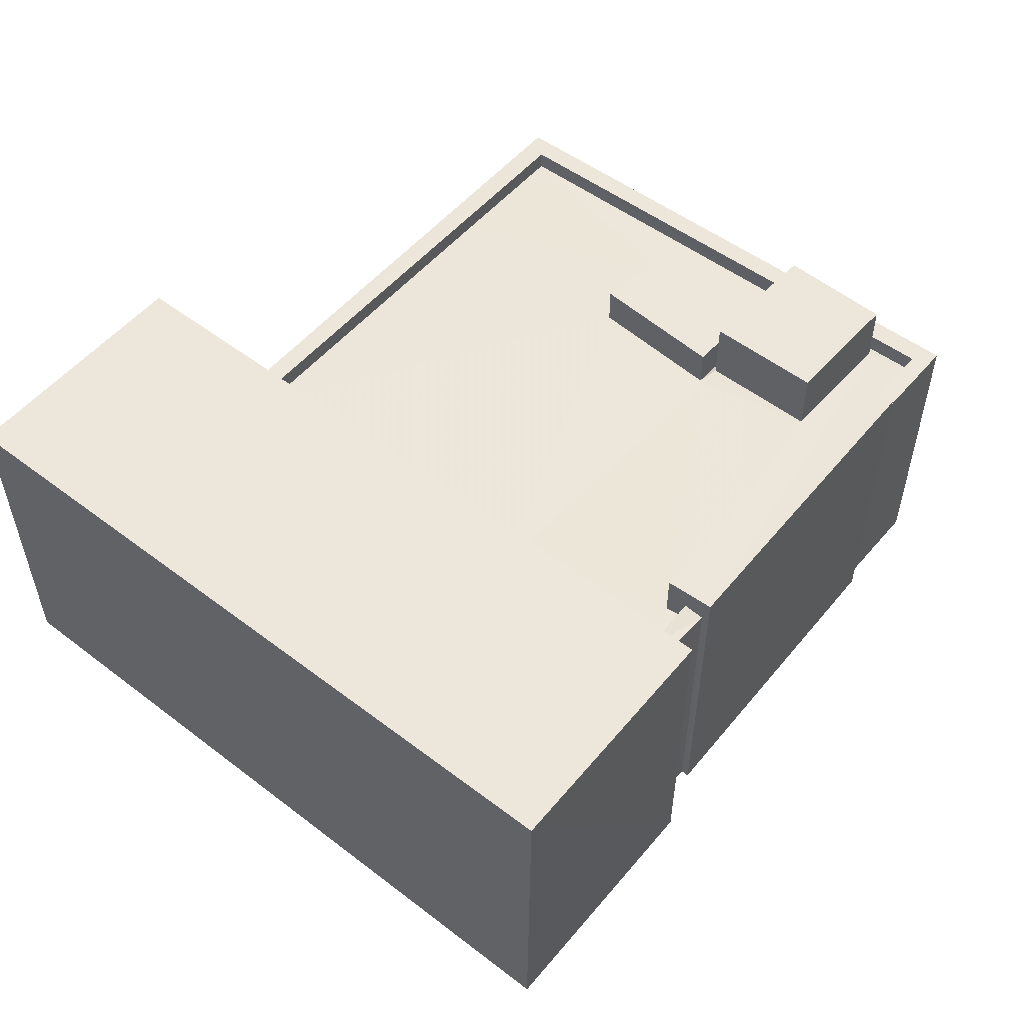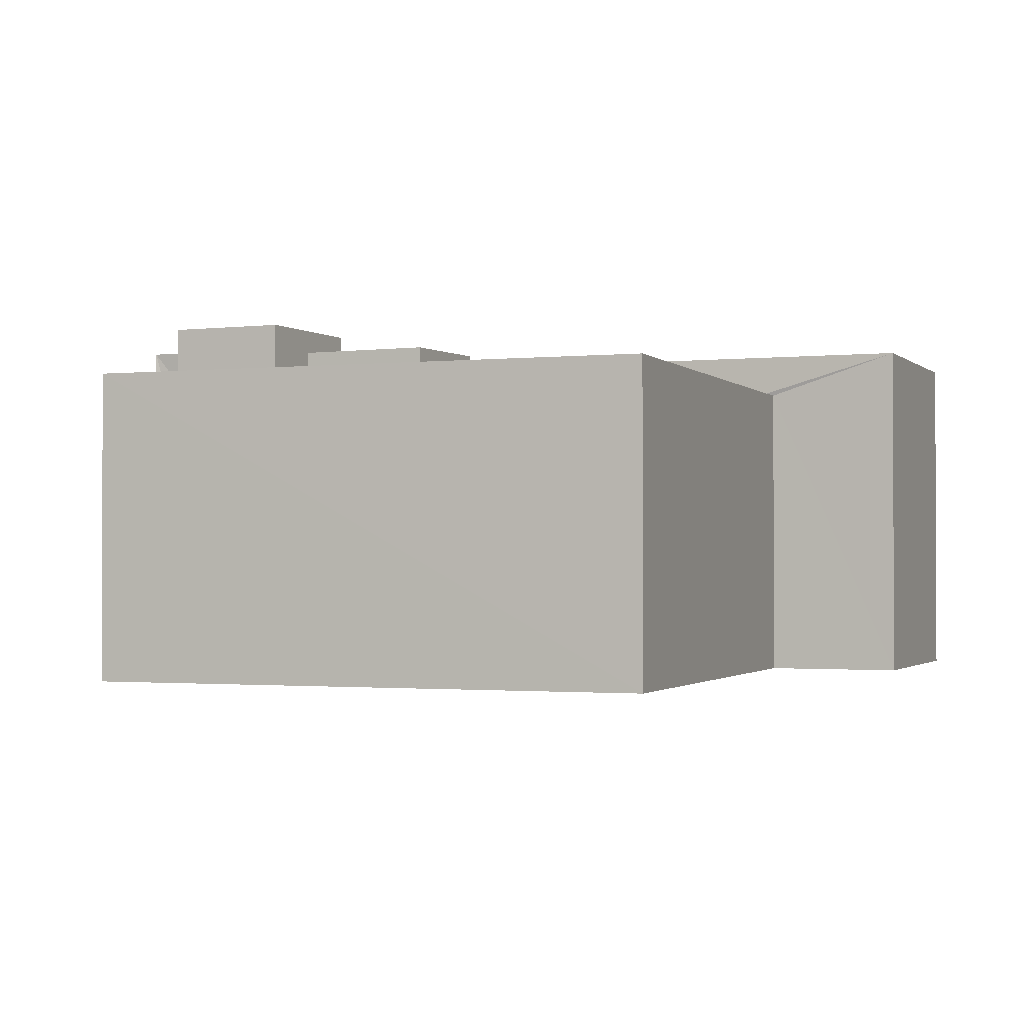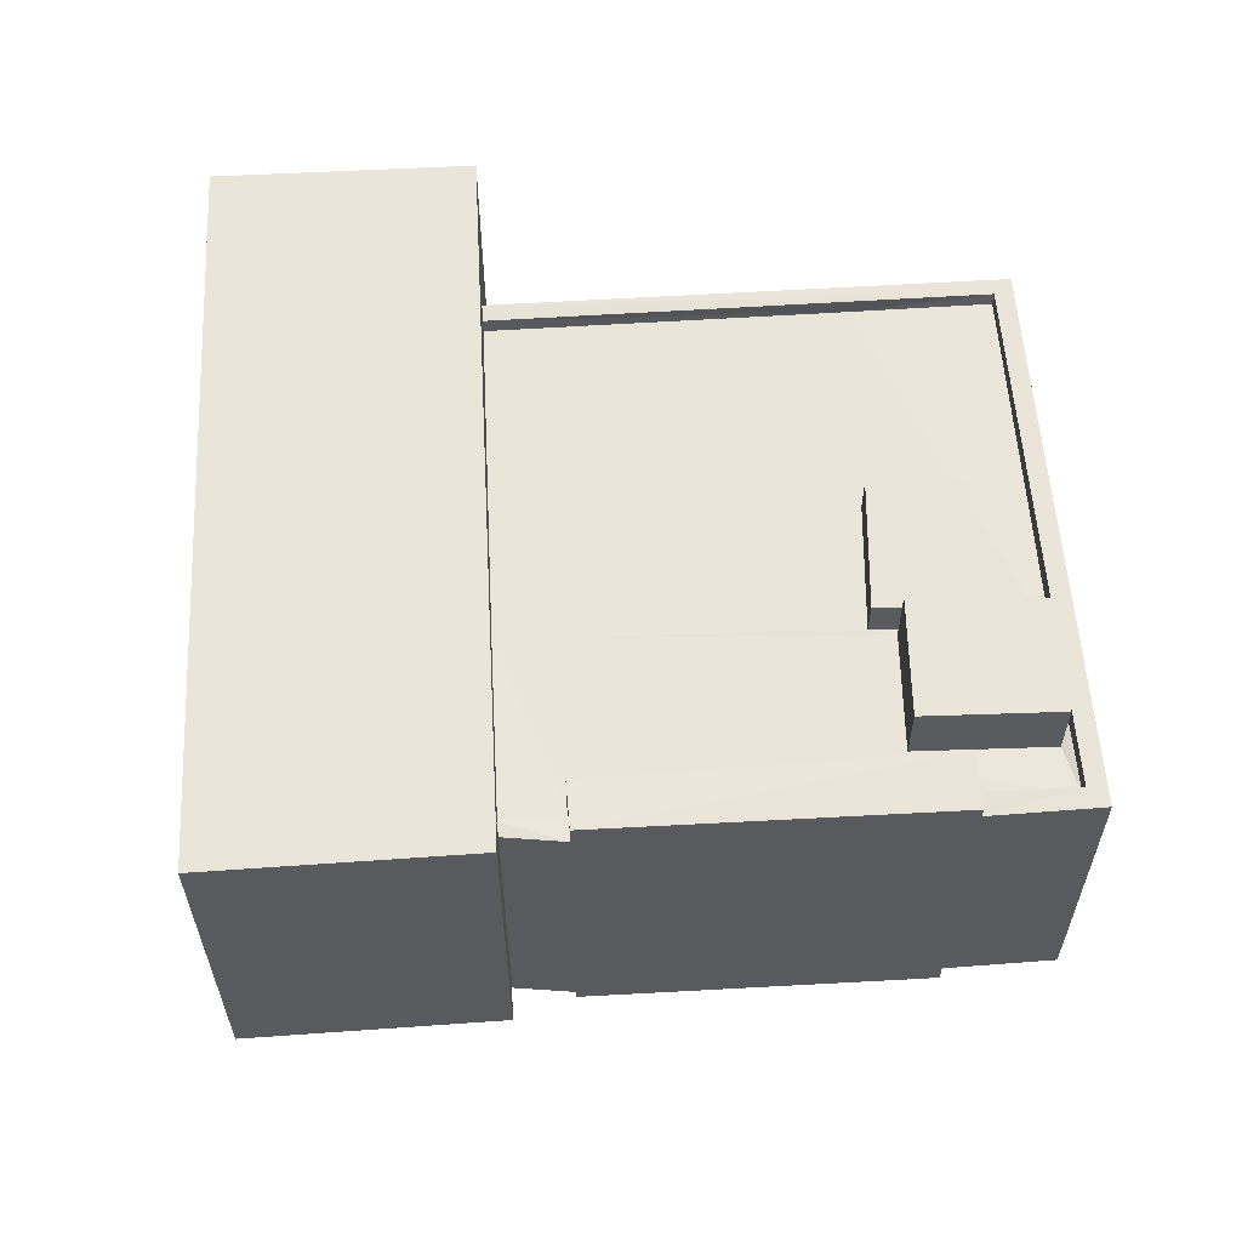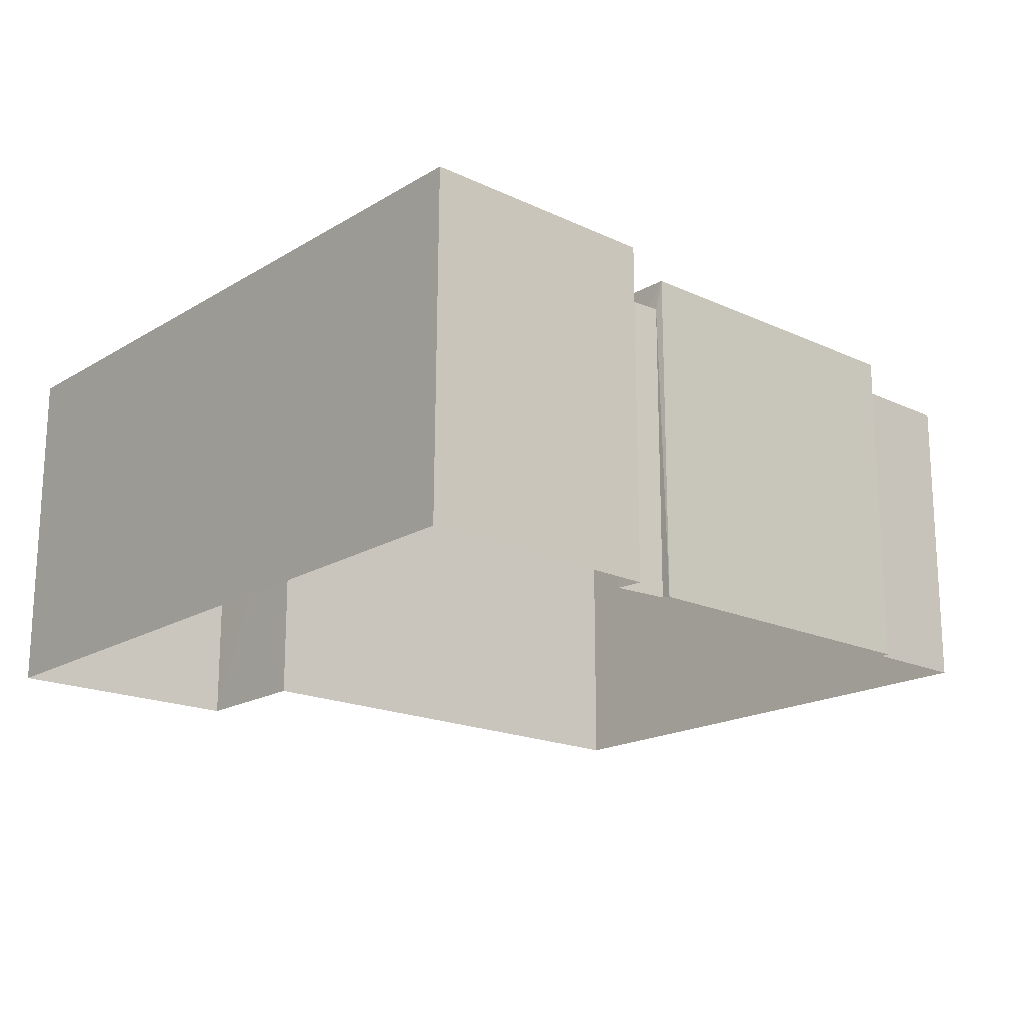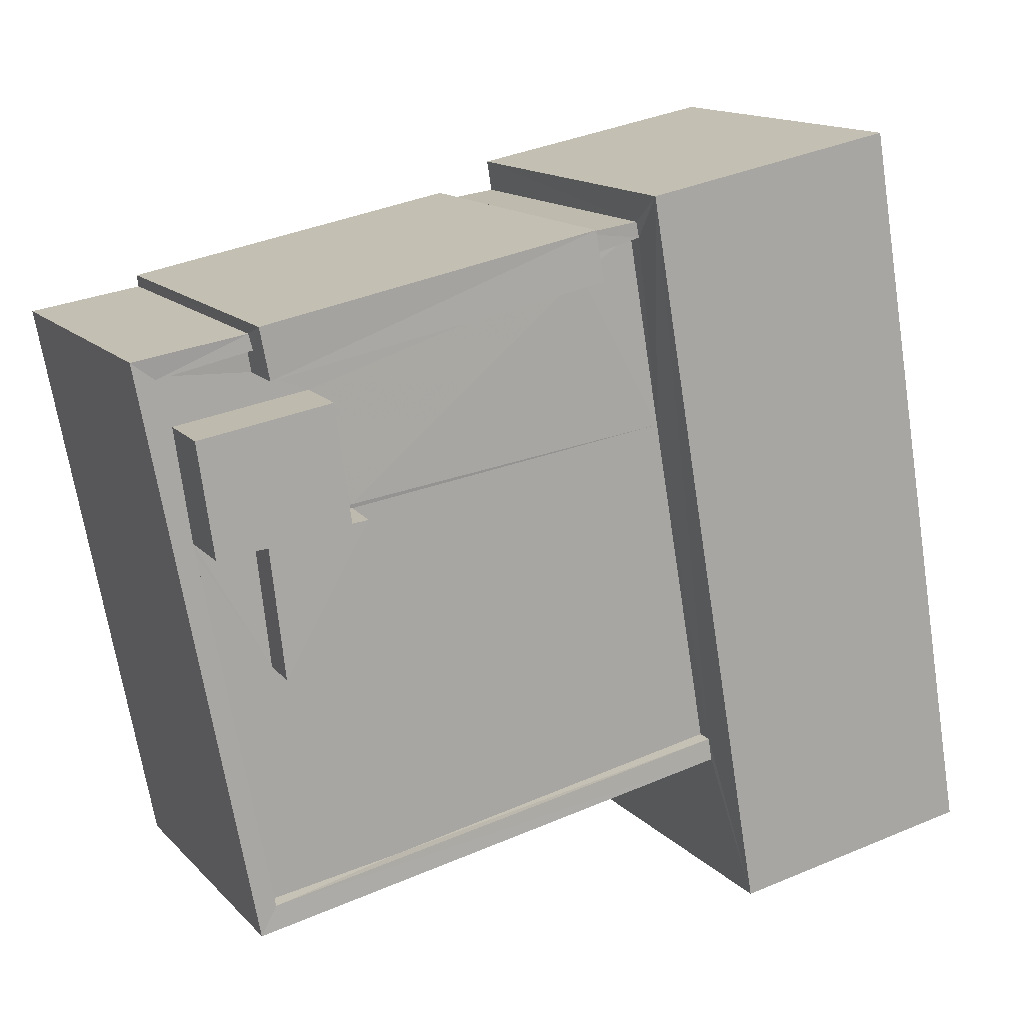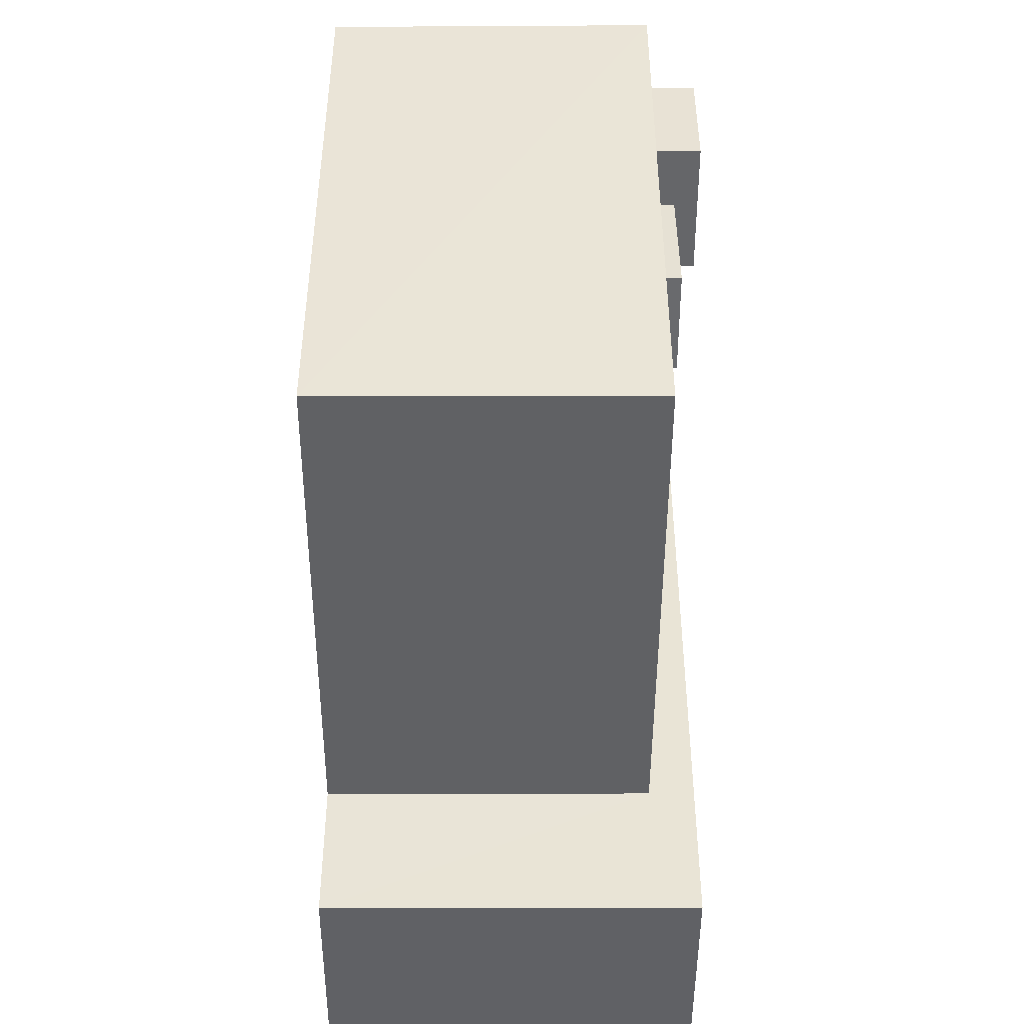
<metadata>
{"format":"obj","ext":"obj","renderer":"f3d","projection":"perspective","resolution":1024,"background":"white","views":[{"elev":53.0,"azim":139.3,"up":"+Z"},{"elev":-1.5,"azim":-58.7,"up":"+Z"},{"elev":58.3,"azim":-173.1,"up":"+Z"},{"elev":-18.4,"azim":149.0,"up":"+Z"},{"elev":14.4,"azim":-26.9,"up":"+Y"},{"elev":-57.5,"azim":-90.2,"up":"+Y"}]}
</metadata>
<code>
v 1.252e+05 7.857e+05 16.23
v 1.252e+05 7.857e+05 16.23
v 1.252e+05 7.857e+05 16.23
v 1.252e+05 7.857e+05 16.23
v 1.252e+05 7.857e+05 16.23
v 1.252e+05 7.857e+05 16.23
v 1.252e+05 7.857e+05 16.23
v 1.252e+05 7.857e+05 16.23
v 1.252e+05 7.857e+05 16.23
v 1.252e+05 7.857e+05 16.23
v 1.252e+05 7.857e+05 16.23
v 1.252e+05 7.857e+05 16.23
v 1.252e+05 7.857e+05 20.78
v 1.252e+05 7.857e+05 20.78
v 1.252e+05 7.857e+05 20.78
v 1.252e+05 7.857e+05 20.78
v 1.252e+05 7.857e+05 20.78
v 1.252e+05 7.857e+05 20.78
v 1.252e+05 7.857e+05 20.78
v 1.252e+05 7.857e+05 20.78
v 1.252e+05 7.857e+05 20.78
v 1.252e+05 7.857e+05 20.78
v 1.252e+05 7.857e+05 20.78
v 1.252e+05 7.857e+05 20.78
v 1.252e+05 7.857e+05 20.78
v 1.252e+05 7.857e+05 20.78
v 1.252e+05 7.857e+05 20.78
v 1.252e+05 7.857e+05 20.78
v 1.252e+05 7.857e+05 20.78
v 1.252e+05 7.857e+05 20.78
v 1.252e+05 7.857e+05 20.78
v 1.252e+05 7.857e+05 20.78
v 1.252e+05 7.857e+05 21.03
v 1.252e+05 7.857e+05 21.03
v 1.252e+05 7.857e+05 21.03
v 1.252e+05 7.857e+05 21.03
v 1.252e+05 7.857e+05 21.03
v 1.252e+05 7.857e+05 21.03
v 1.252e+05 7.857e+05 21.03
v 1.252e+05 7.857e+05 21.03
v 1.252e+05 7.857e+05 21.03
v 1.252e+05 7.857e+05 21.03
v 1.252e+05 7.857e+05 21.03
v 1.252e+05 7.857e+05 21.03
v 1.252e+05 7.857e+05 21.49
v 1.252e+05 7.857e+05 21.49
v 1.252e+05 7.857e+05 21.49
v 1.252e+05 7.857e+05 21.49
v 1.252e+05 7.857e+05 21.37
v 1.252e+05 7.857e+05 21.37
v 1.252e+05 7.857e+05 21.37
v 1.252e+05 7.857e+05 21.37
v 1.252e+05 7.857e+05 21.72
v 1.252e+05 7.857e+05 21.72
v 1.252e+05 7.857e+05 21.72
v 1.252e+05 7.857e+05 21.72
v 1.252e+05 7.857e+05 21.71
v 1.252e+05 7.857e+05 21.71
v 1.252e+05 7.857e+05 21.7
v 1.252e+05 7.857e+05 21.71
f 1 2 3
f 4 5 6
f 3 2 4
f 2 7 8
f 5 4 9
f 9 10 11
f 10 4 12
f 12 2 8
f 4 2 12
f 10 9 4
f 13 14 15
f 16 17 14
f 13 15 18
f 14 17 15
f 19 20 15
f 15 20 18
f 21 22 23
f 24 25 21
f 26 18 27
f 20 19 28
f 24 29 25
f 27 20 22
f 25 27 22
f 18 20 27
f 25 22 21
f 16 14 30
f 30 31 16
f 31 30 24
f 18 26 13
f 24 30 29
f 29 32 26
f 26 32 13
f 30 32 29
f 33 34 35
f 33 36 34
f 37 38 39
f 40 41 42
f 38 43 39
f 42 41 44
f 41 43 44
f 39 43 41
f 45 46 47
f 45 48 46
f 49 50 51
f 52 49 51
f 53 54 55
f 53 56 54
f 57 58 59
f 57 60 58
f 37 39 21
f 23 37 21
f 28 19 34
f 36 28 34
f 31 41 16
f 41 40 16
f 40 17 16
f 31 24 41
f 24 21 39
f 41 24 39
f 12 35 10
f 12 33 35
f 42 44 3
f 4 42 3
f 43 1 3
f 44 43 3
f 38 1 43
f 38 2 1
f 36 47 20
f 47 36 45
f 45 33 8
f 28 36 20
f 8 33 12
f 36 33 45
f 23 22 37
f 2 38 7
f 22 46 37
f 7 38 48
f 37 46 48
f 38 37 48
f 45 8 7
f 48 45 7
f 47 46 22
f 20 47 22
f 52 51 30
f 14 52 30
f 30 50 32
f 30 51 50
f 32 49 13
f 32 50 49
f 49 52 14
f 13 49 14
f 29 55 54
f 25 29 54
f 56 25 54
f 56 27 25
f 26 27 56
f 53 26 56
f 29 26 53
f 55 29 53
f 11 10 35
f 11 35 58
f 58 40 59
f 42 4 6
f 42 6 59
f 15 17 40
f 34 19 15
f 40 42 59
f 58 35 34
f 58 15 40
f 58 34 15
f 57 6 5
f 57 59 6
f 60 9 11
f 58 60 11
f 60 5 9
f 60 57 5

</code>
